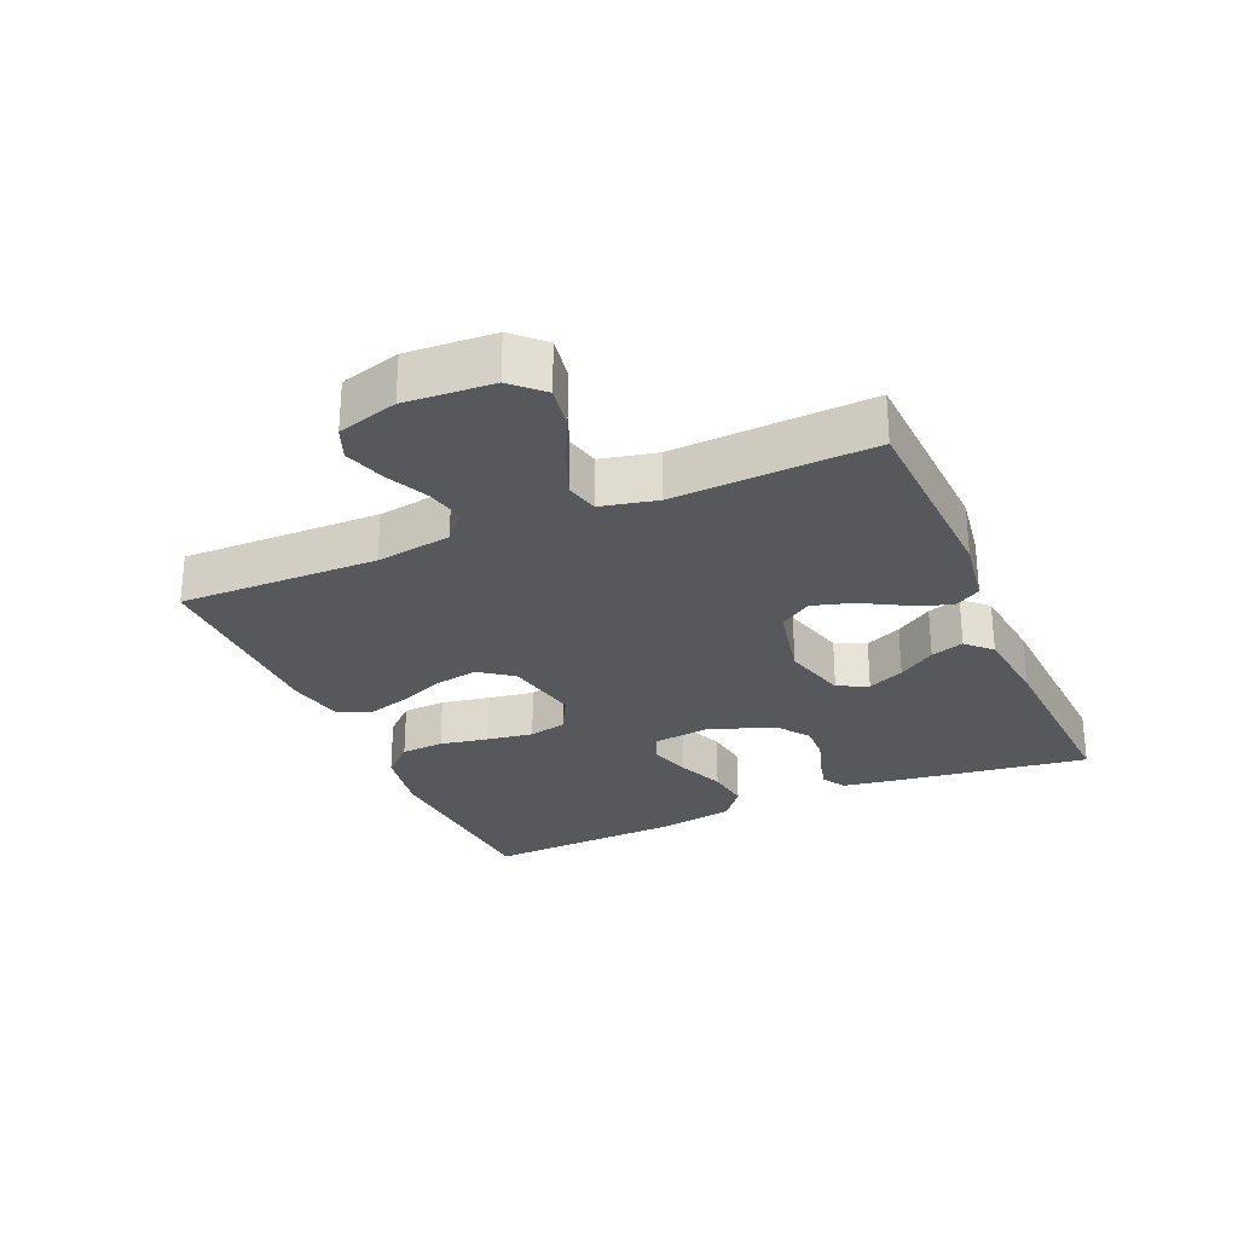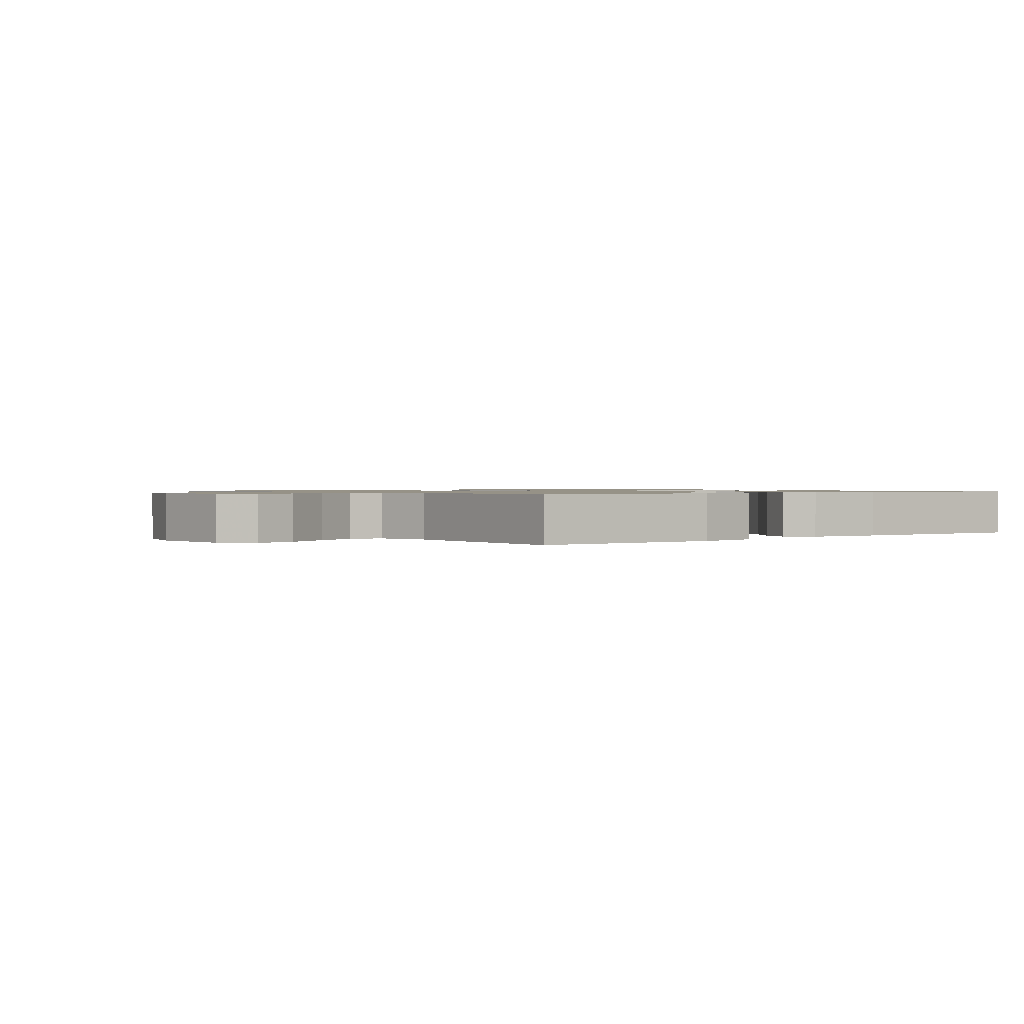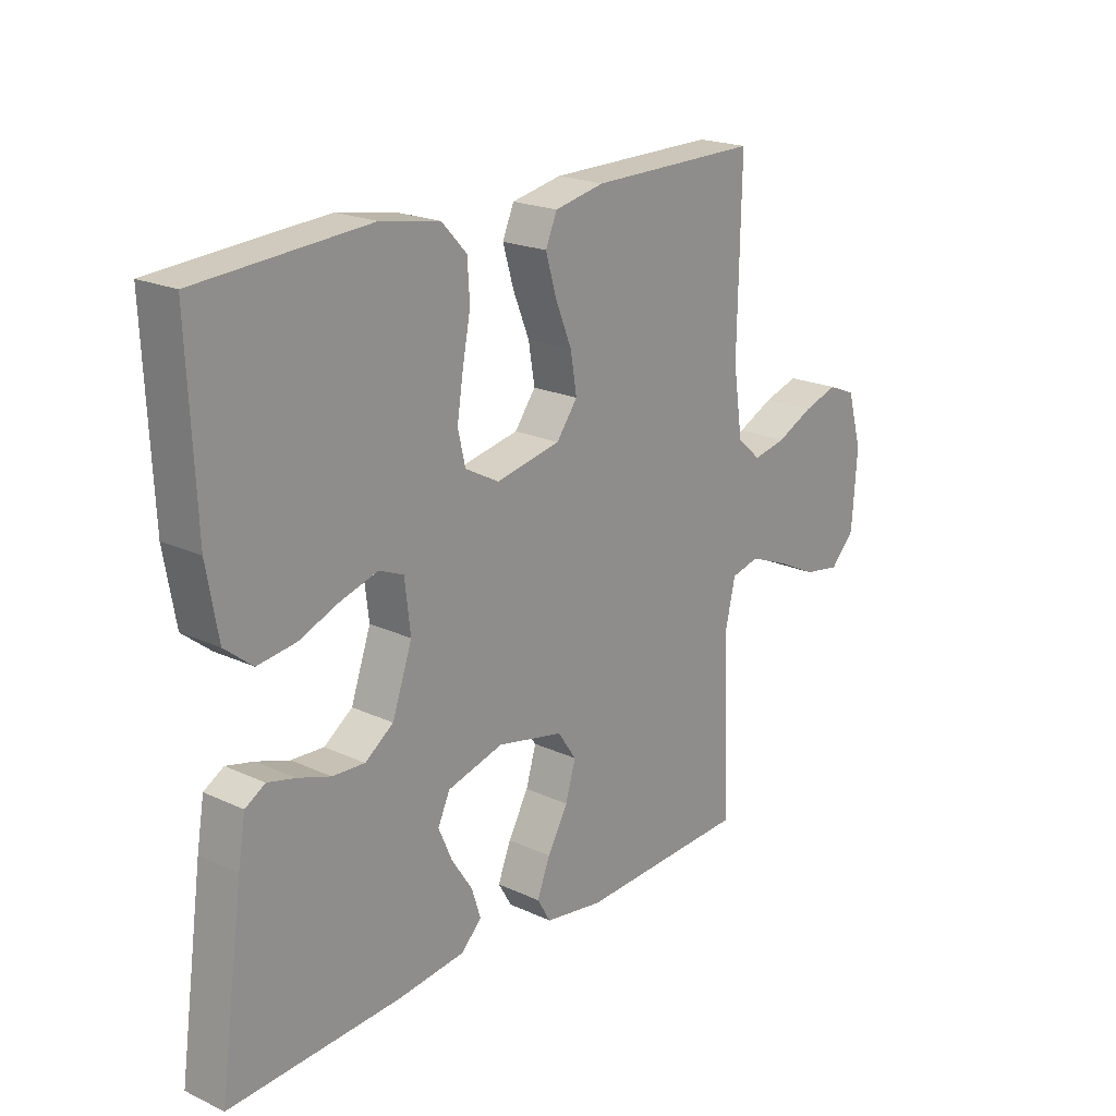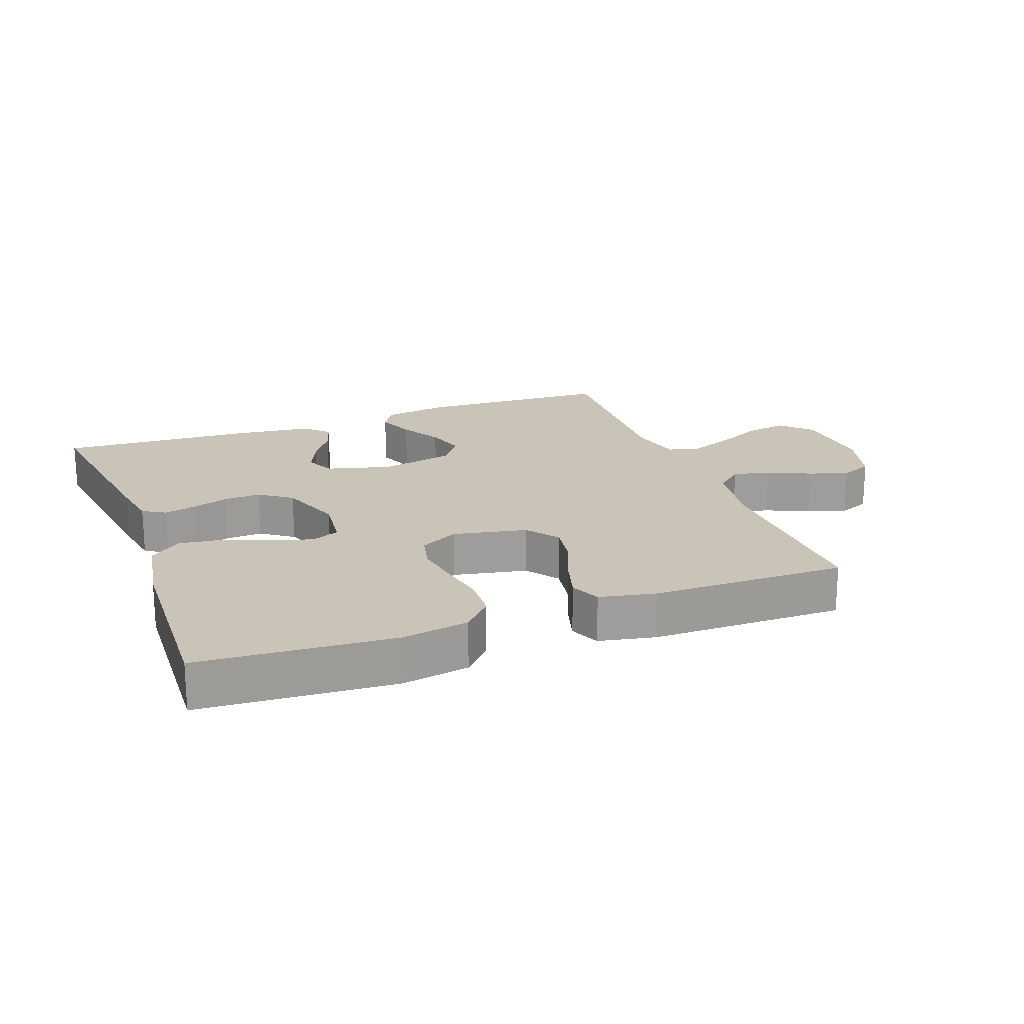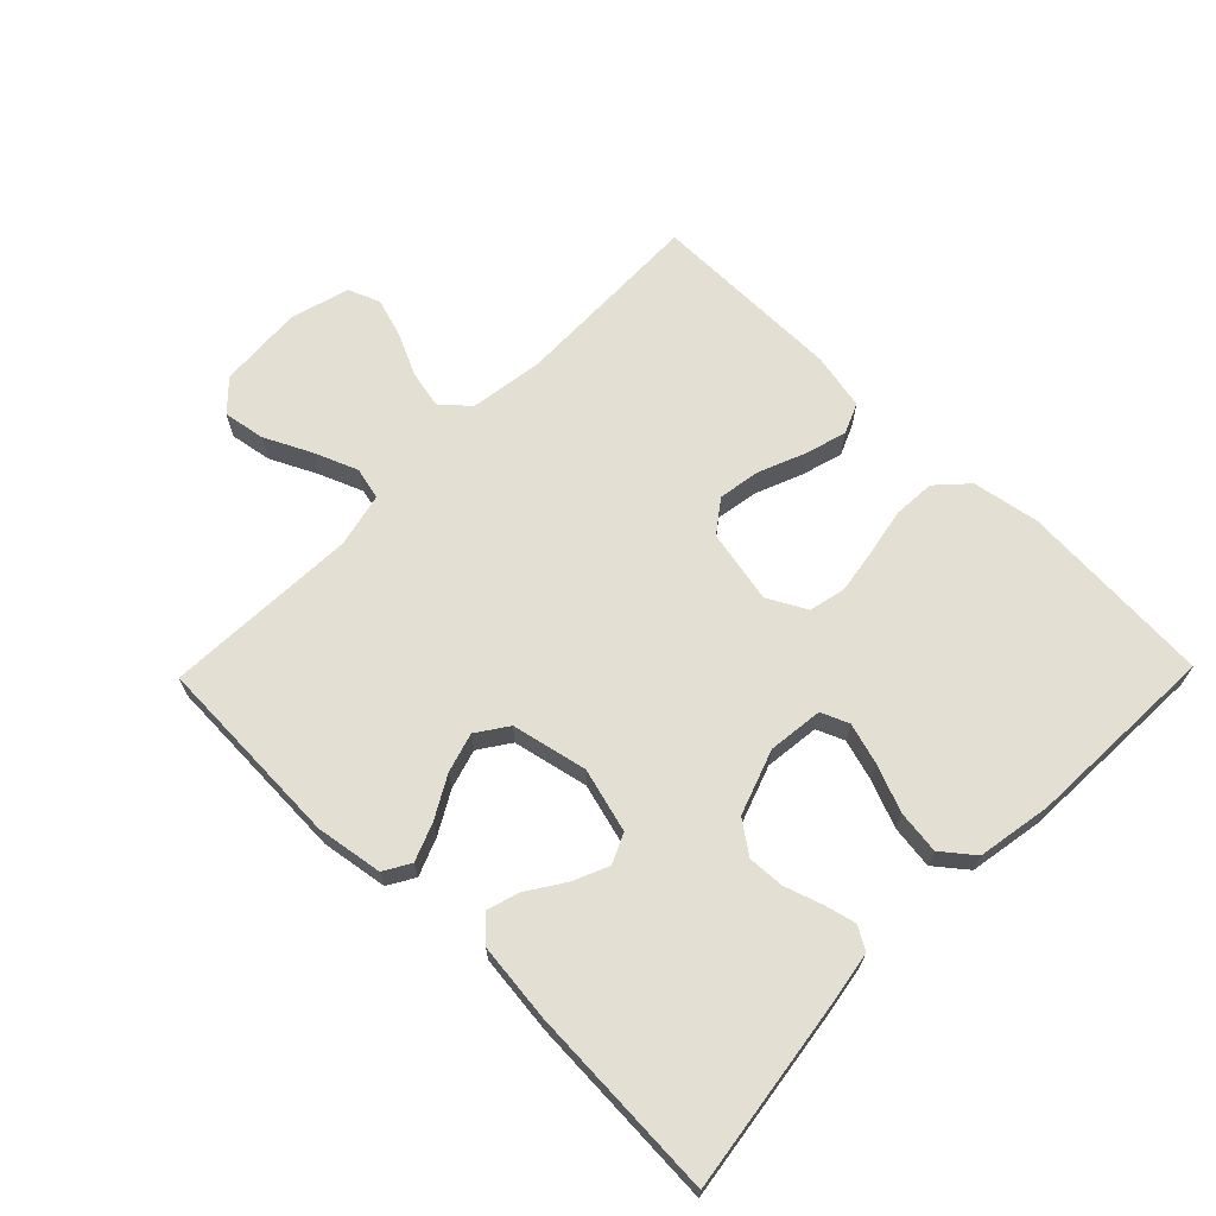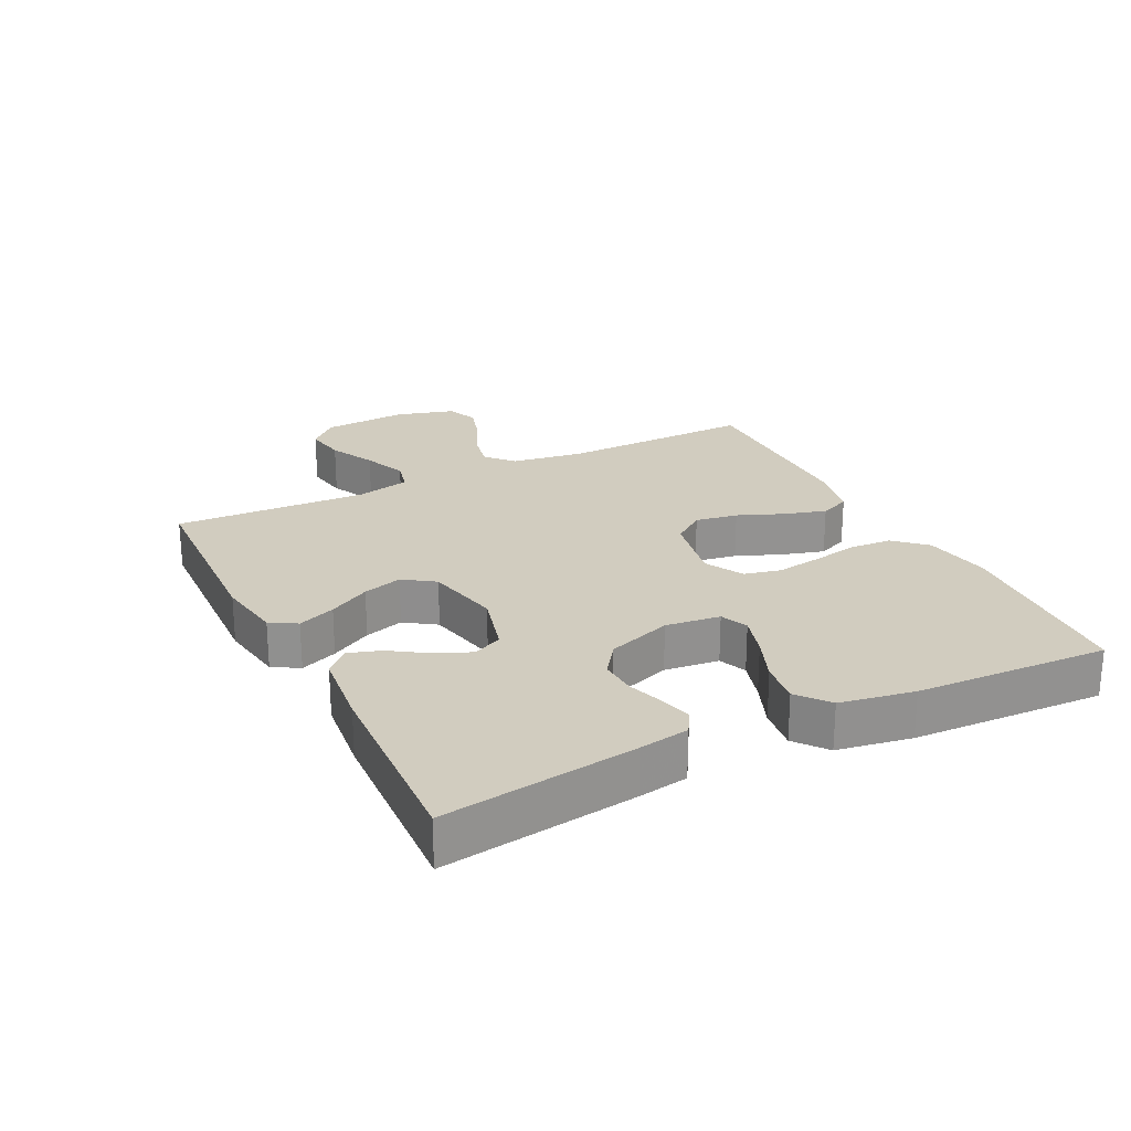
<metadata>
{"format":"obj","ext":"obj","renderer":"f3d","projection":"perspective","resolution":1024,"background":"white","views":[{"elev":-27.8,"azim":113.6,"up":"+Y"},{"elev":1.0,"azim":141.6,"up":"+Y"},{"elev":20.6,"azim":-50.0,"up":"+Z"},{"elev":19.9,"azim":-20.5,"up":"+Y"},{"elev":67.1,"azim":-135.7,"up":"+Y"},{"elev":23.9,"azim":-116.6,"up":"+Y"}]}
</metadata>
<code>
v 0.5 0.07 -0.5
v 0.2 0.07 -0.513
v 0.097 0.07 -0.497
v 0.073 0.07 -0.456
v 0.096 0.07 -0.398
v 0.132 0.07 -0.334
v 0.15 0.07 -0.273
v 0.117 0.07 -0.225
v 0 0.07 -0.2
v -0.099 0.07 -0.227
v -0.12 0.07 -0.273
v -0.096 0.07 -0.328
v -0.059 0.07 -0.384
v -0.043 0.07 -0.434
v -0.079 0.07 -0.47
v -0.2 0.07 -0.484
v -0.5 0.07 -0.5
v -0.458 0.07 -0.2
v -0.445 0.07 -0.123
v -0.41 0.07 -0.102
v -0.361 0.07 -0.114
v -0.304 0.07 -0.133
v -0.247 0.07 -0.136
v -0.197 0.07 -0.1
v -0.162 0.07 0
v -0.172 0.07 0.085
v -0.215 0.07 0.103
v -0.279 0.07 0.084
v -0.351 0.07 0.055
v -0.418 0.07 0.046
v -0.467 0.07 0.085
v -0.487 0.07 0.2
v -0.5 0.07 0.5
v -0.2 0.07 0.52
v -0.096 0.07 0.502
v -0.052 0.07 0.455
v -0.048 0.07 0.39
v -0.062 0.07 0.317
v -0.073 0.07 0.247
v -0.06 0.07 0.19
v 0 0.07 0.158
v 0.114 0.07 0.181
v 0.151 0.07 0.231
v 0.14 0.07 0.297
v 0.111 0.07 0.368
v 0.092 0.07 0.433
v 0.112 0.07 0.48
v 0.2 0.07 0.498
v 0.5 0.07 0.5
v 0.494 0.07 0.2
v 0.511 0.07 0.086
v 0.553 0.07 0.049
v 0.611 0.07 0.061
v 0.677 0.07 0.092
v 0.738 0.07 0.111
v 0.787 0.07 0.091
v 0.813 0.07 0
v 0.804 0.07 -0.132
v 0.761 0.07 -0.177
v 0.696 0.07 -0.166
v 0.624 0.07 -0.131
v 0.556 0.07 -0.104
v 0.506 0.07 -0.116
v 0.487 0.07 -0.2
v 0.5 0 -0.5
v 0.2 0 -0.513
v 0.097 0 -0.497
v 0.073 0 -0.456
v 0.096 0 -0.398
v 0.132 0 -0.334
v 0.15 0 -0.273
v 0.117 0 -0.225
v 0 0 -0.2
v -0.099 0 -0.227
v -0.12 0 -0.273
v -0.096 0 -0.328
v -0.059 0 -0.384
v -0.043 0 -0.434
v -0.079 0 -0.47
v -0.2 0 -0.484
v -0.5 0 -0.5
v -0.458 0 -0.2
v -0.445 0 -0.123
v -0.41 0 -0.102
v -0.361 0 -0.114
v -0.304 0 -0.133
v -0.247 0 -0.136
v -0.197 0 -0.1
v -0.162 0 0
v -0.172 0 0.085
v -0.215 0 0.103
v -0.279 0 0.084
v -0.351 0 0.055
v -0.418 0 0.046
v -0.467 0 0.085
v -0.487 0 0.2
v -0.5 0 0.5
v -0.2 0 0.52
v -0.096 0 0.502
v -0.052 0 0.455
v -0.048 0 0.39
v -0.062 0 0.317
v -0.073 0 0.247
v -0.06 0 0.19
v 0 0 0.158
v 0.114 0 0.181
v 0.151 0 0.231
v 0.14 0 0.297
v 0.111 0 0.368
v 0.092 0 0.433
v 0.112 0 0.48
v 0.2 0 0.498
v 0.5 0 0.5
v 0.494 0 0.2
v 0.511 0 0.086
v 0.553 0 0.049
v 0.611 0 0.061
v 0.677 0 0.092
v 0.738 0 0.111
v 0.787 0 0.091
v 0.813 0 0
v 0.804 0 -0.132
v 0.761 0 -0.177
v 0.696 0 -0.166
v 0.624 0 -0.131
v 0.556 0 -0.104
v 0.506 0 -0.116
v 0.487 0 -0.2
f 58 59 60 61
f 58 61 62
f 57 58 62
f 56 57 62 63
f 53 54 55 56
f 52 53 56 63
f 47 48 49 50
f 47 50 51
f 44 45 46 47
f 43 44 47 51
f 42 43 51 52
f 35 36 37 38
f 35 38 39
f 34 35 39
f 33 34 39 40
f 31 32 33 40
f 28 29 30 31
f 27 28 31 40
f 19 20 21 22
f 17 18 19 22
f 17 22 23
f 16 17 23 24
f 12 13 14 15
f 11 12 15 16
f 3 4 5 6
f 3 6 7
f 64 1 2 3
f 63 64 3 7
f 41 42 52 63
f 26 27 40 41
f 25 26 41 63
f 11 16 24 25
f 10 11 25
f 9 10 25
f 8 9 25 63
f 7 8 63
f 125 124 123 122
f 126 125 122
f 126 122 121
f 127 126 121 120
f 120 119 118 117
f 127 120 117 116
f 114 113 112 111
f 115 114 111
f 111 110 109 108
f 115 111 108 107
f 116 115 107 106
f 102 101 100 99
f 103 102 99
f 103 99 98
f 104 103 98 97
f 104 97 96 95
f 95 94 93 92
f 104 95 92 91
f 86 85 84 83
f 86 83 82 81
f 87 86 81
f 88 87 81 80
f 79 78 77 76
f 80 79 76 75
f 70 69 68 67
f 71 70 67
f 67 66 65 128
f 71 67 128 127
f 127 116 106 105
f 105 104 91 90
f 127 105 90 89
f 89 88 80 75
f 89 75 74
f 89 74 73
f 127 89 73 72
f 127 72 71
f 1 65 66 2
f 2 66 67 3
f 3 67 68 4
f 4 68 69 5
f 5 69 70 6
f 6 70 71 7
f 7 71 72 8
f 8 72 73 9
f 9 73 74 10
f 10 74 75 11
f 11 75 76 12
f 12 76 77 13
f 13 77 78 14
f 14 78 79 15
f 15 79 80 16
f 16 80 81 17
f 17 81 82 18
f 18 82 83 19
f 19 83 84 20
f 20 84 85 21
f 21 85 86 22
f 22 86 87 23
f 23 87 88 24
f 24 88 89 25
f 25 89 90 26
f 26 90 91 27
f 27 91 92 28
f 28 92 93 29
f 29 93 94 30
f 30 94 95 31
f 31 95 96 32
f 32 96 97 33
f 33 97 98 34
f 34 98 99 35
f 35 99 100 36
f 36 100 101 37
f 37 101 102 38
f 38 102 103 39
f 39 103 104 40
f 40 104 105 41
f 41 105 106 42
f 42 106 107 43
f 43 107 108 44
f 44 108 109 45
f 45 109 110 46
f 46 110 111 47
f 47 111 112 48
f 48 112 113 49
f 49 113 114 50
f 50 114 115 51
f 51 115 116 52
f 52 116 117 53
f 53 117 118 54
f 54 118 119 55
f 55 119 120 56
f 56 120 121 57
f 57 121 122 58
f 58 122 123 59
f 59 123 124 60
f 60 124 125 61
f 61 125 126 62
f 62 126 127 63
f 63 127 128 64
f 64 128 65 1

</code>
